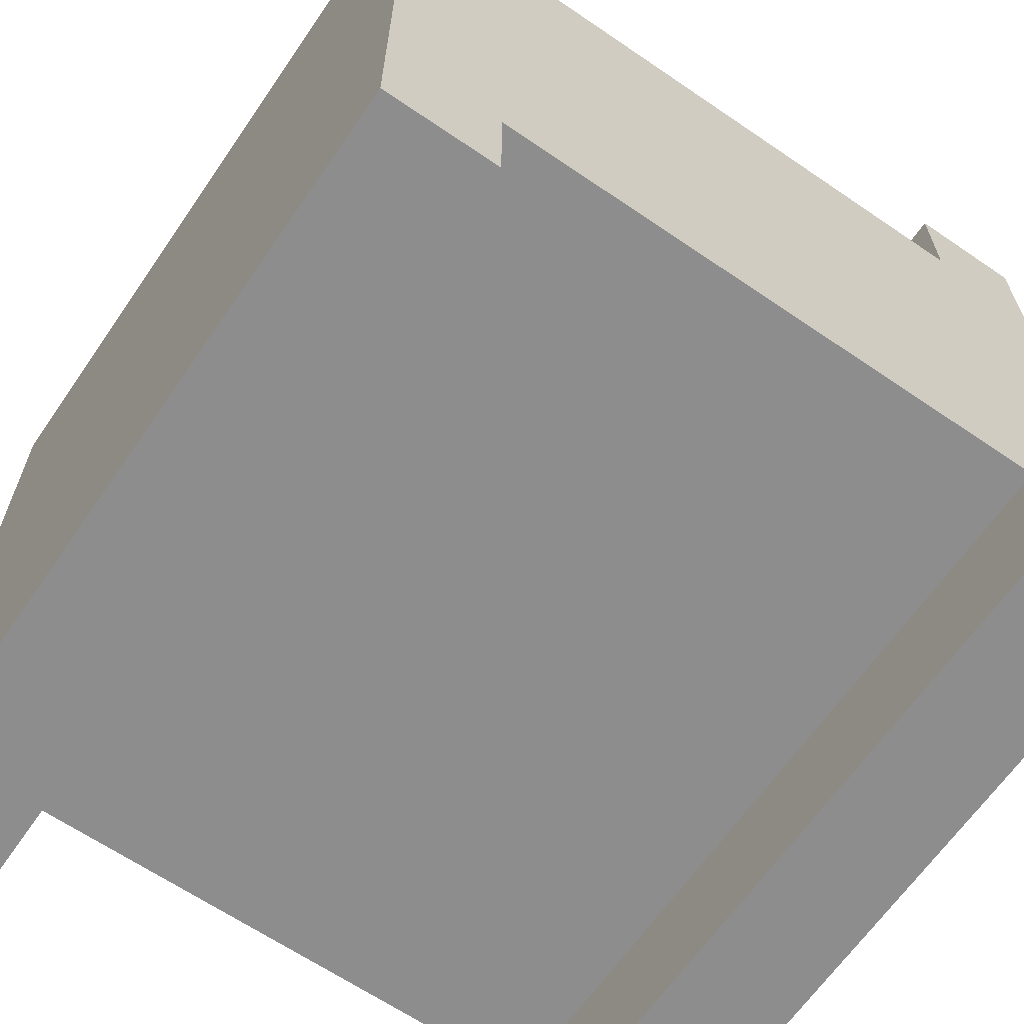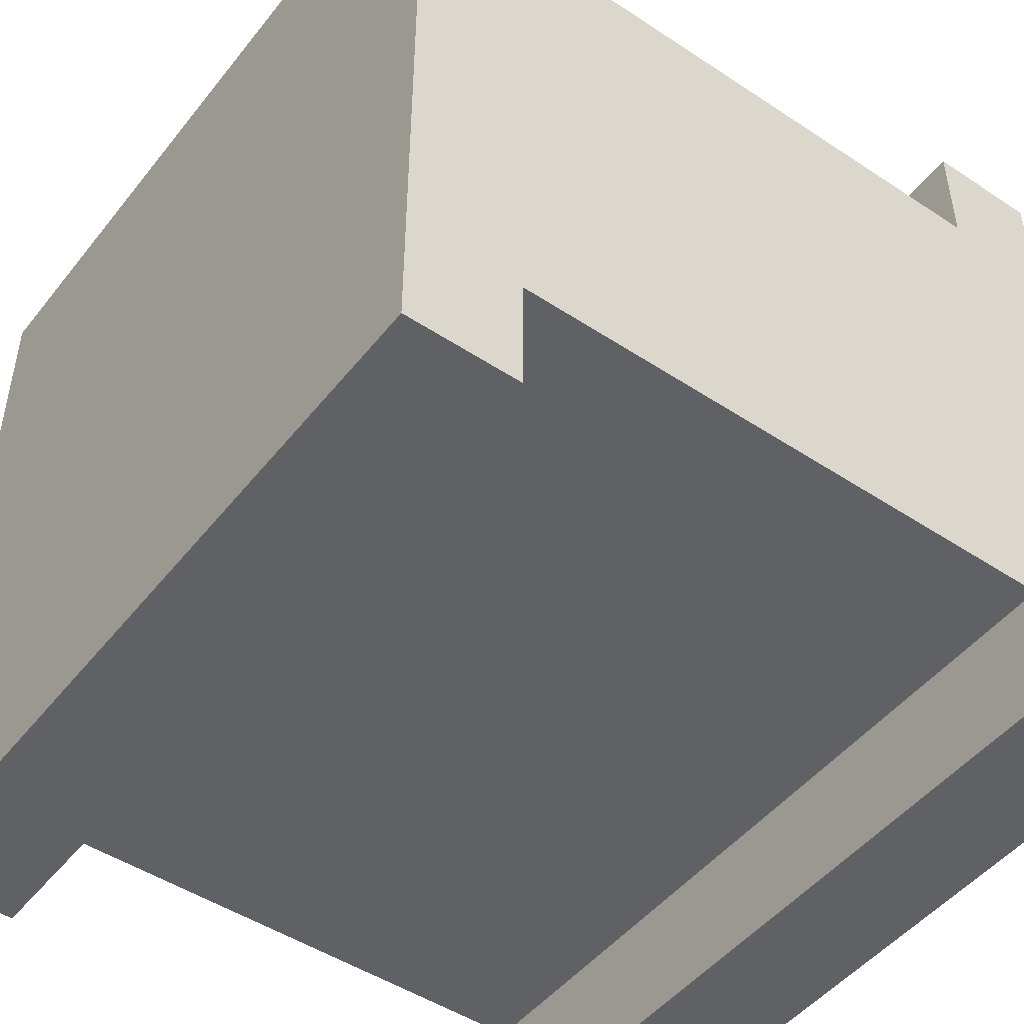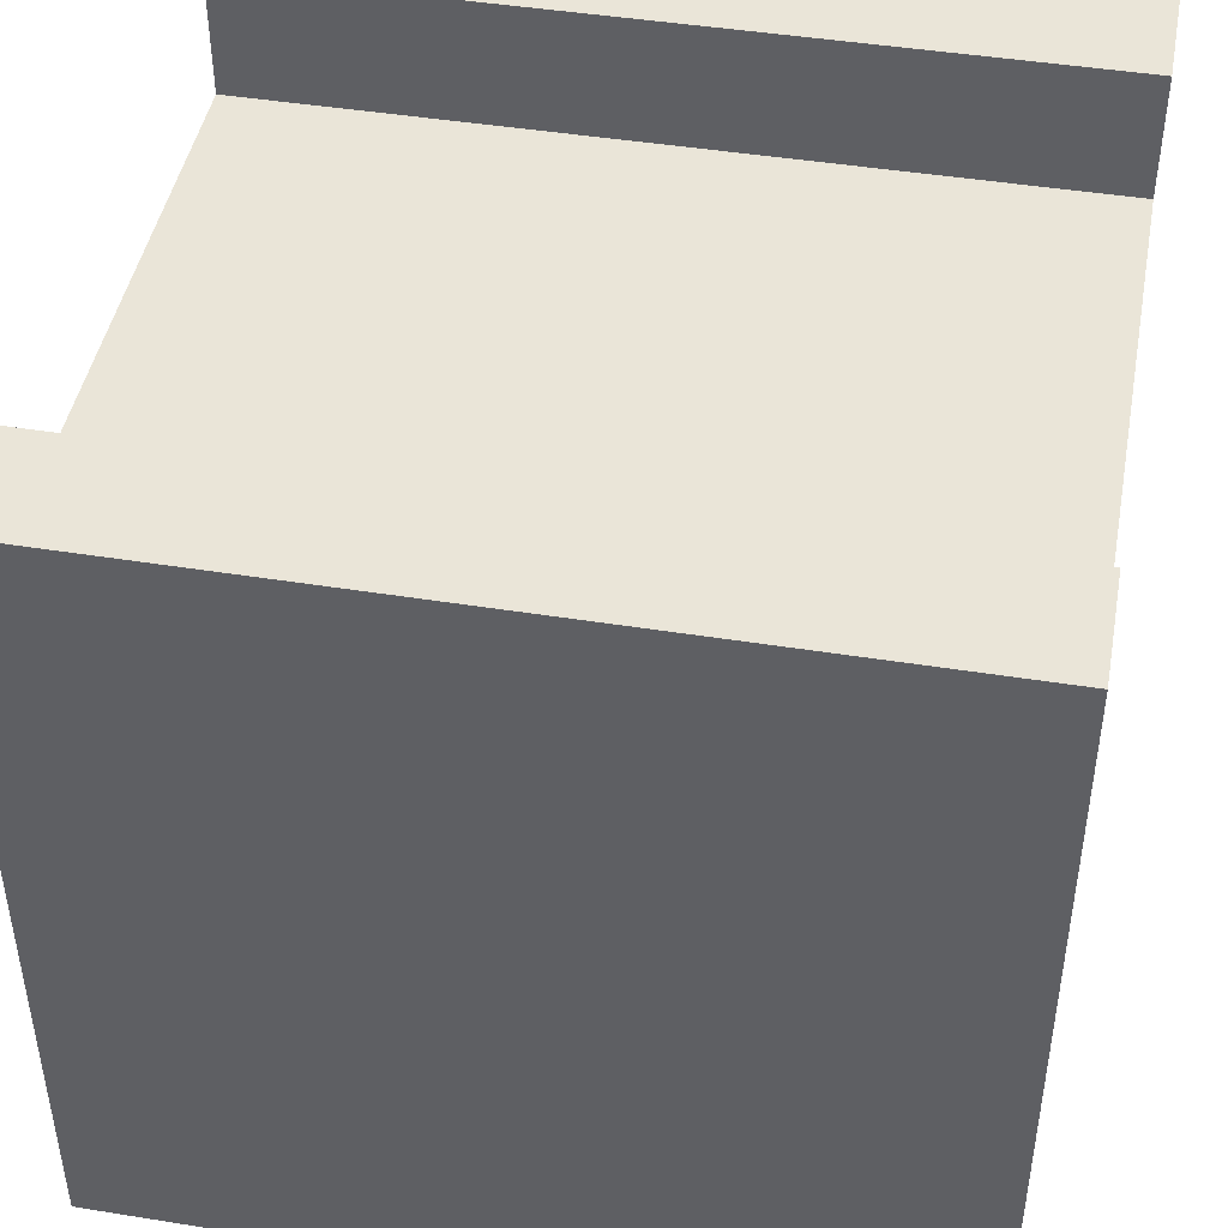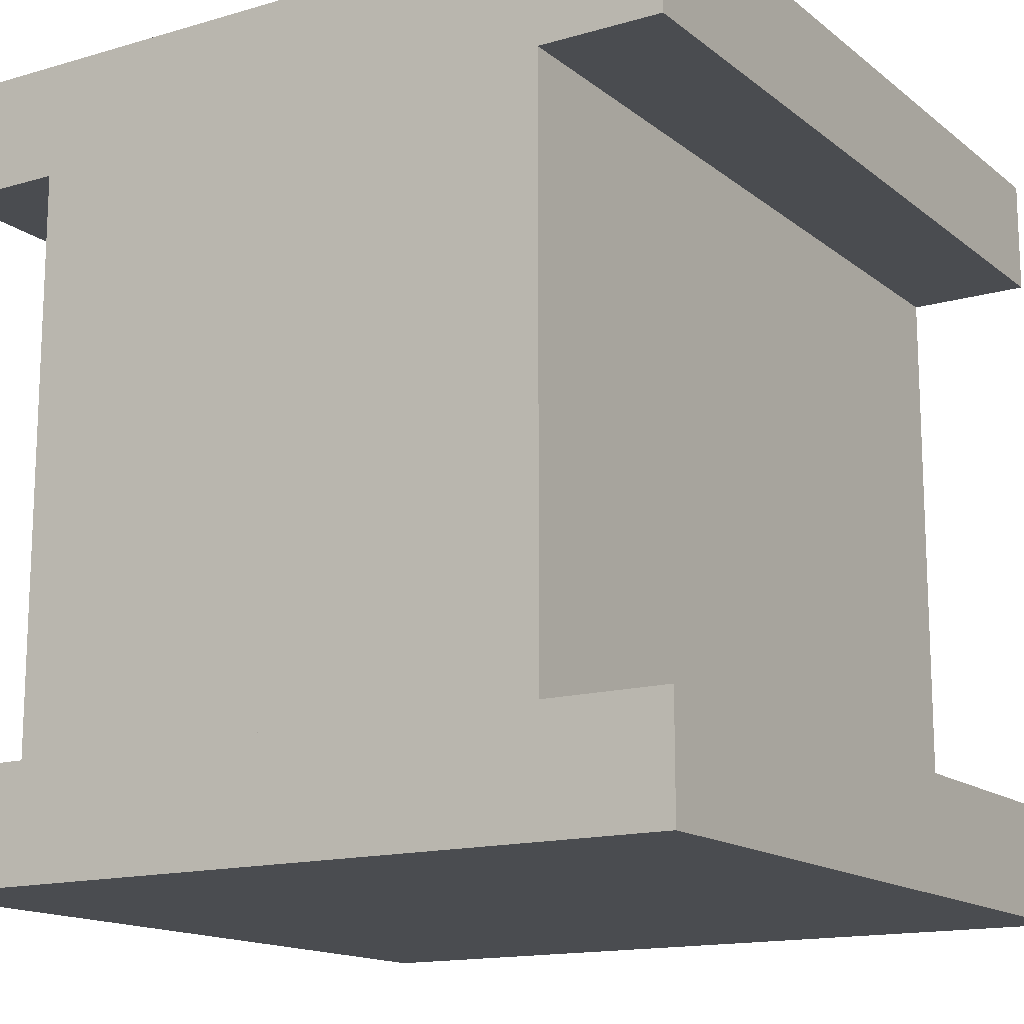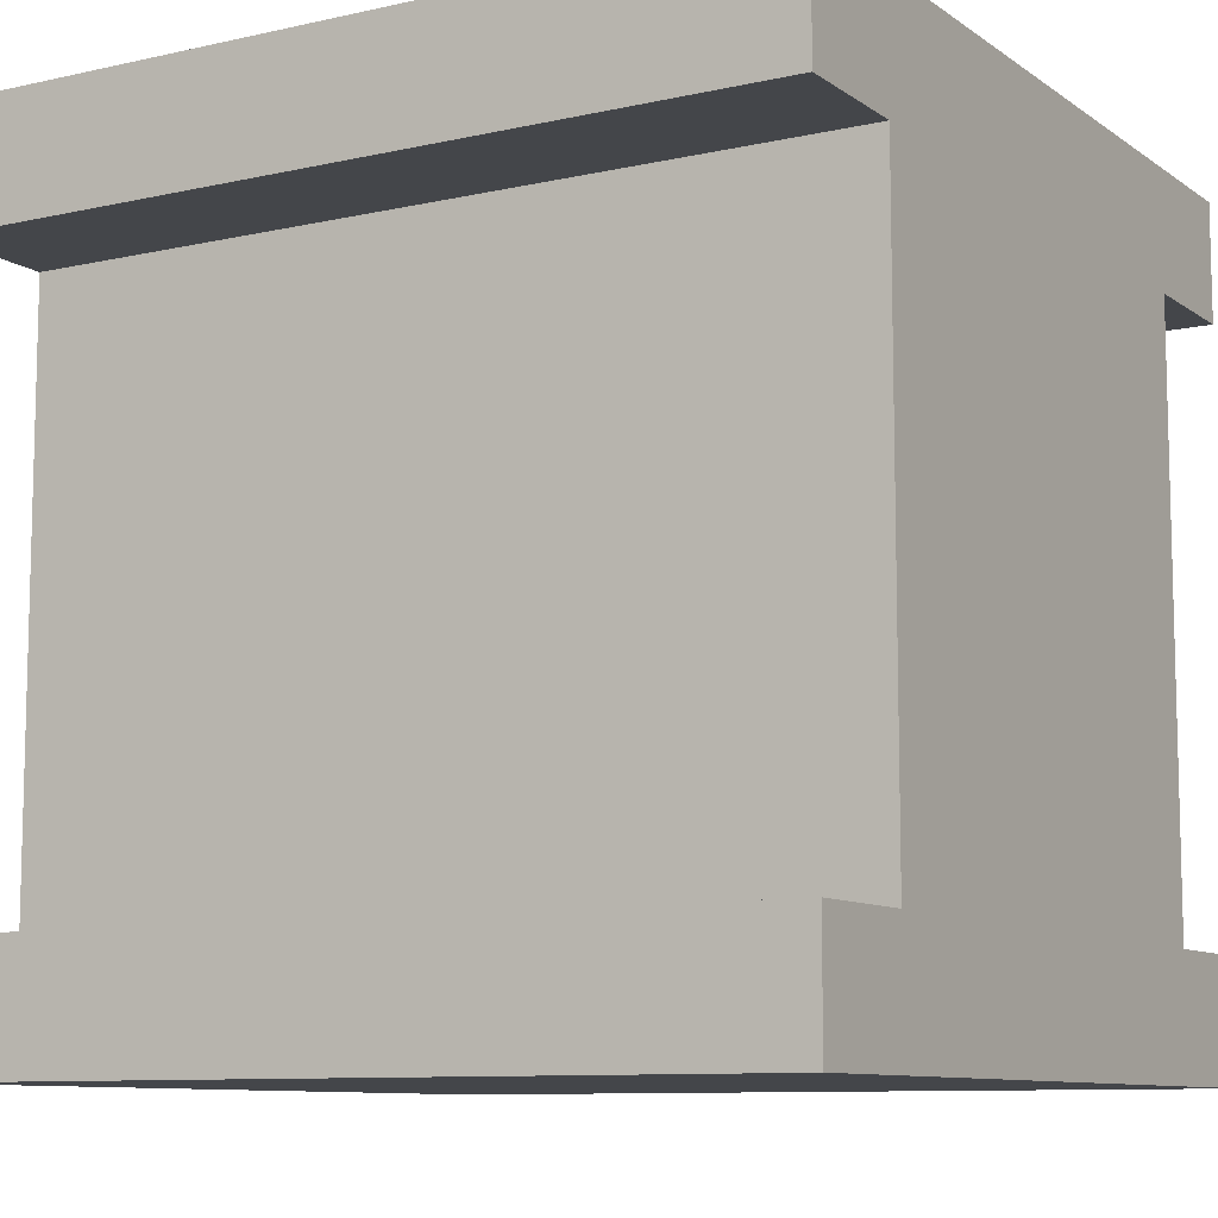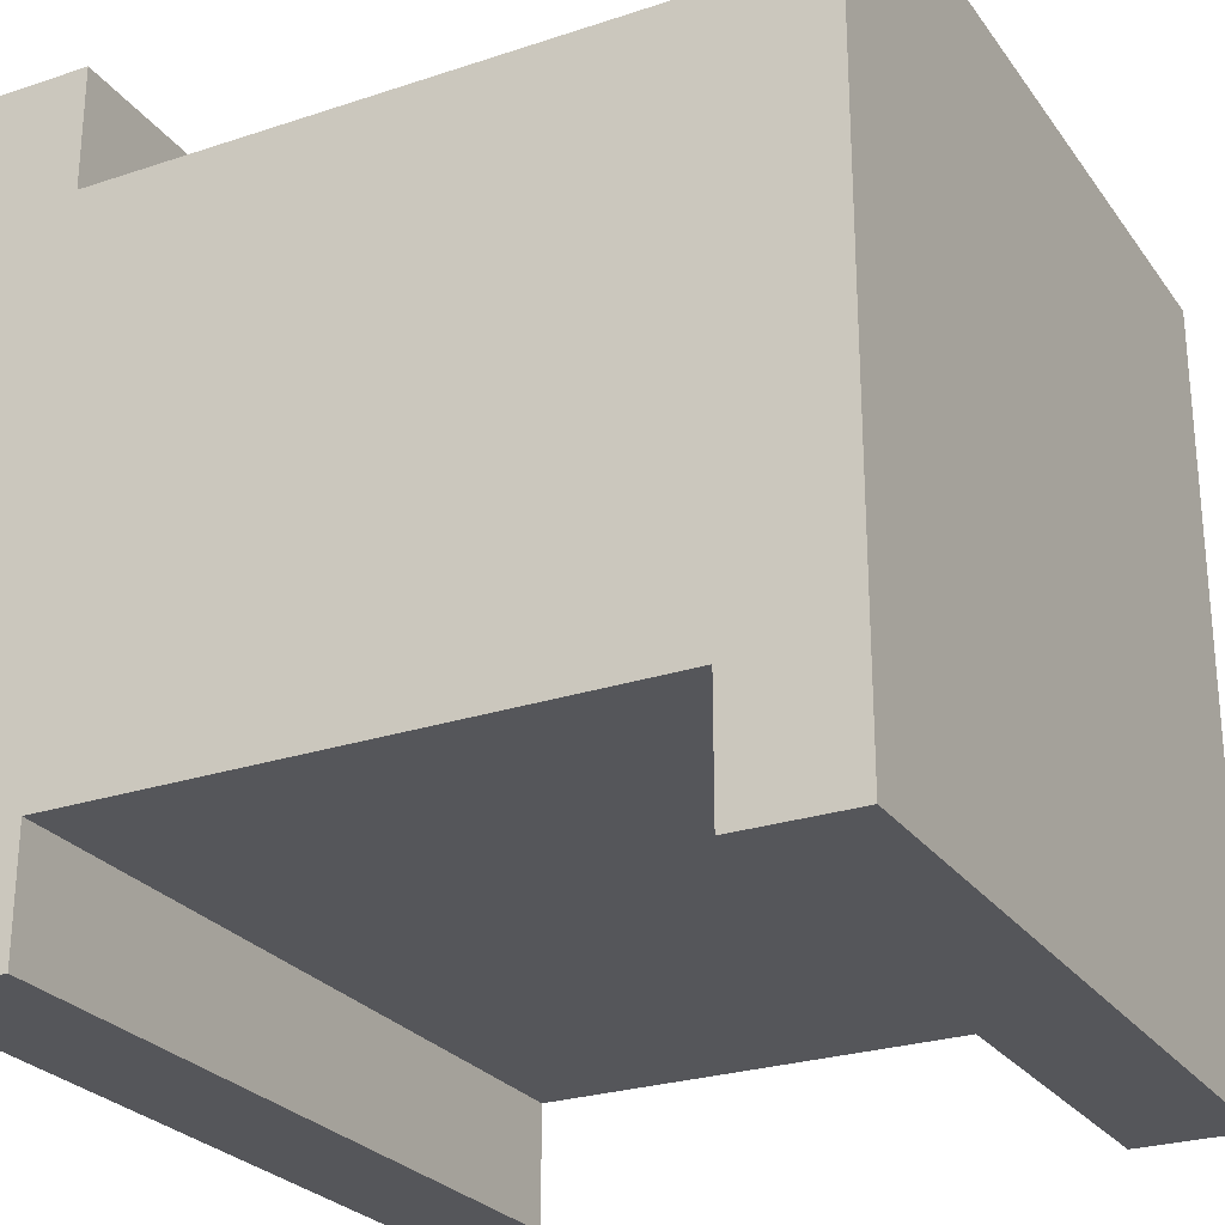
<metadata>
{"format":"obj","ext":"obj","renderer":"f3d","projection":"perspective","resolution":1024,"background":"white","views":[{"elev":-64.7,"azim":55.5,"up":"+Z"},{"elev":-48.2,"azim":53.5,"up":"+Z"},{"elev":45.2,"azim":10.5,"up":"+Z"},{"elev":-14.9,"azim":122.1,"up":"+Y"},{"elev":-9.5,"azim":30.6,"up":"+Y"},{"elev":-26.1,"azim":-62.3,"up":"+Z"}]}
</metadata>
<code>
v -124.3 -124.3 124.3
v 124.3 -124.3 124.3
v -124.3 124.3 124.3
v 124.3 124.3 124.3
v -124.3 124.3 -124.3
v 124.3 124.3 -124.3
v -124.3 -124.3 -124.3
v 124.3 -124.3 -124.3
v -124.3 88.64 124.3
v -124.3 88.64 -124.3
v 124.3 88.64 -124.3
v 124.3 88.64 124.3
v -124.3 -88.64 124.3
v -124.3 -88.64 -124.3
v 124.3 -88.64 -124.3
v 124.3 -88.64 124.3
v -124.3 88.64 -86.05
v 124.3 88.64 -86.05
v 124.3 -88.64 -86.05
v -124.3 -88.64 -86.05
v 124.3 -88.64 86.05
v -124.3 -88.64 86.05
v 124.3 88.64 86.05
v -124.3 88.64 86.05
f 1 2 16 13
f 3 4 6 5
f 14 15 8 7
f 7 8 2 1
f 7 1 13 14
f 10 9 3 5
f 5 6 11 10
f 12 11 6 4
f 9 12 4 3
f 17 18 19 20
f 22 21 23 24
f 10 11 18 17
f 15 14 20 19
f 13 16 21 22
f 12 9 24 23
f 16 2 8 15
f 19 18 23 21
f 17 20 22 24

</code>
